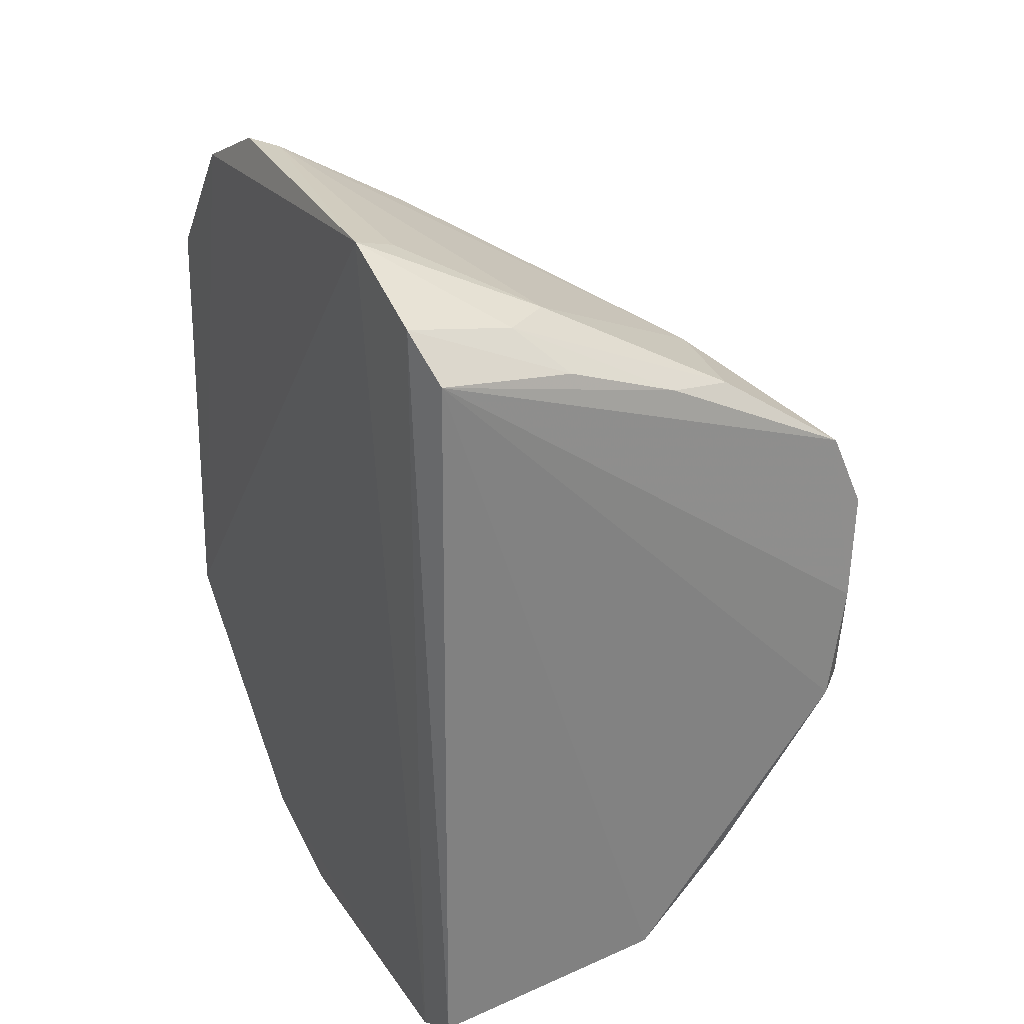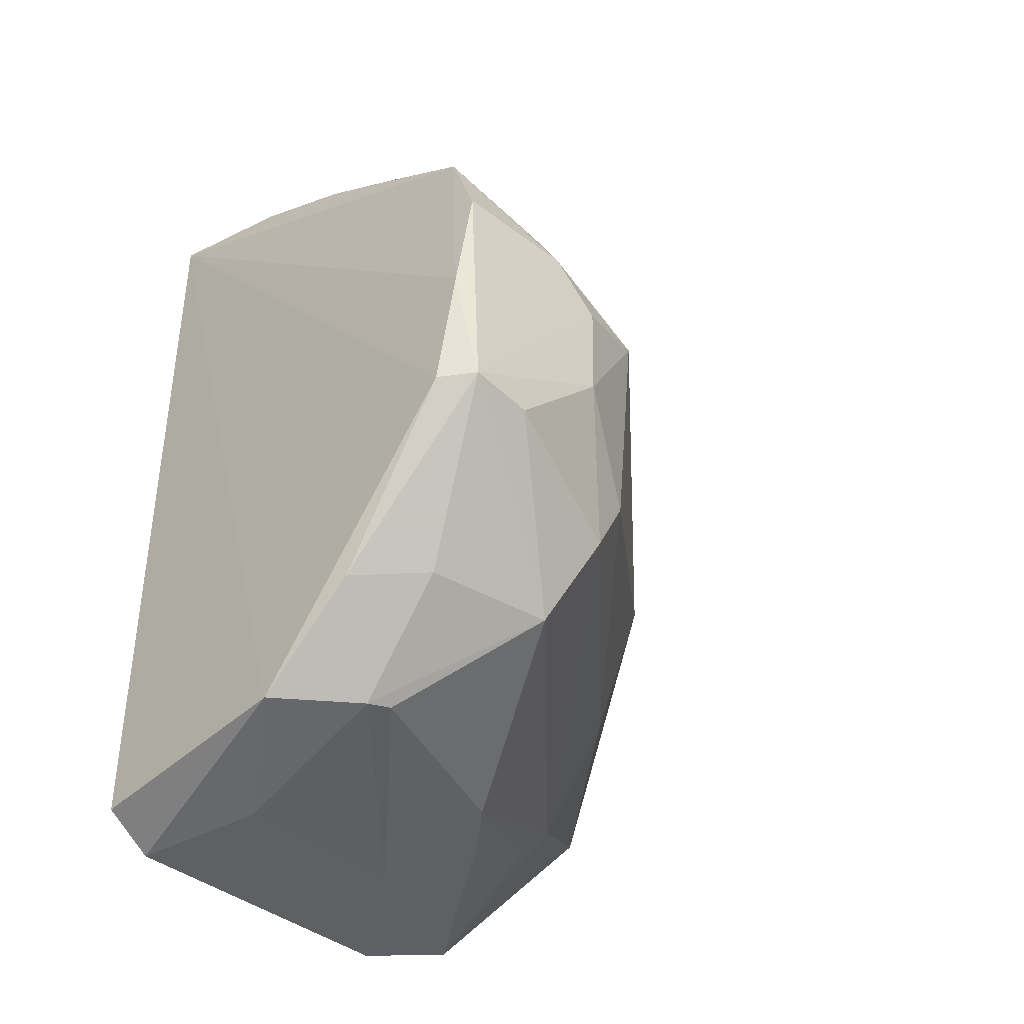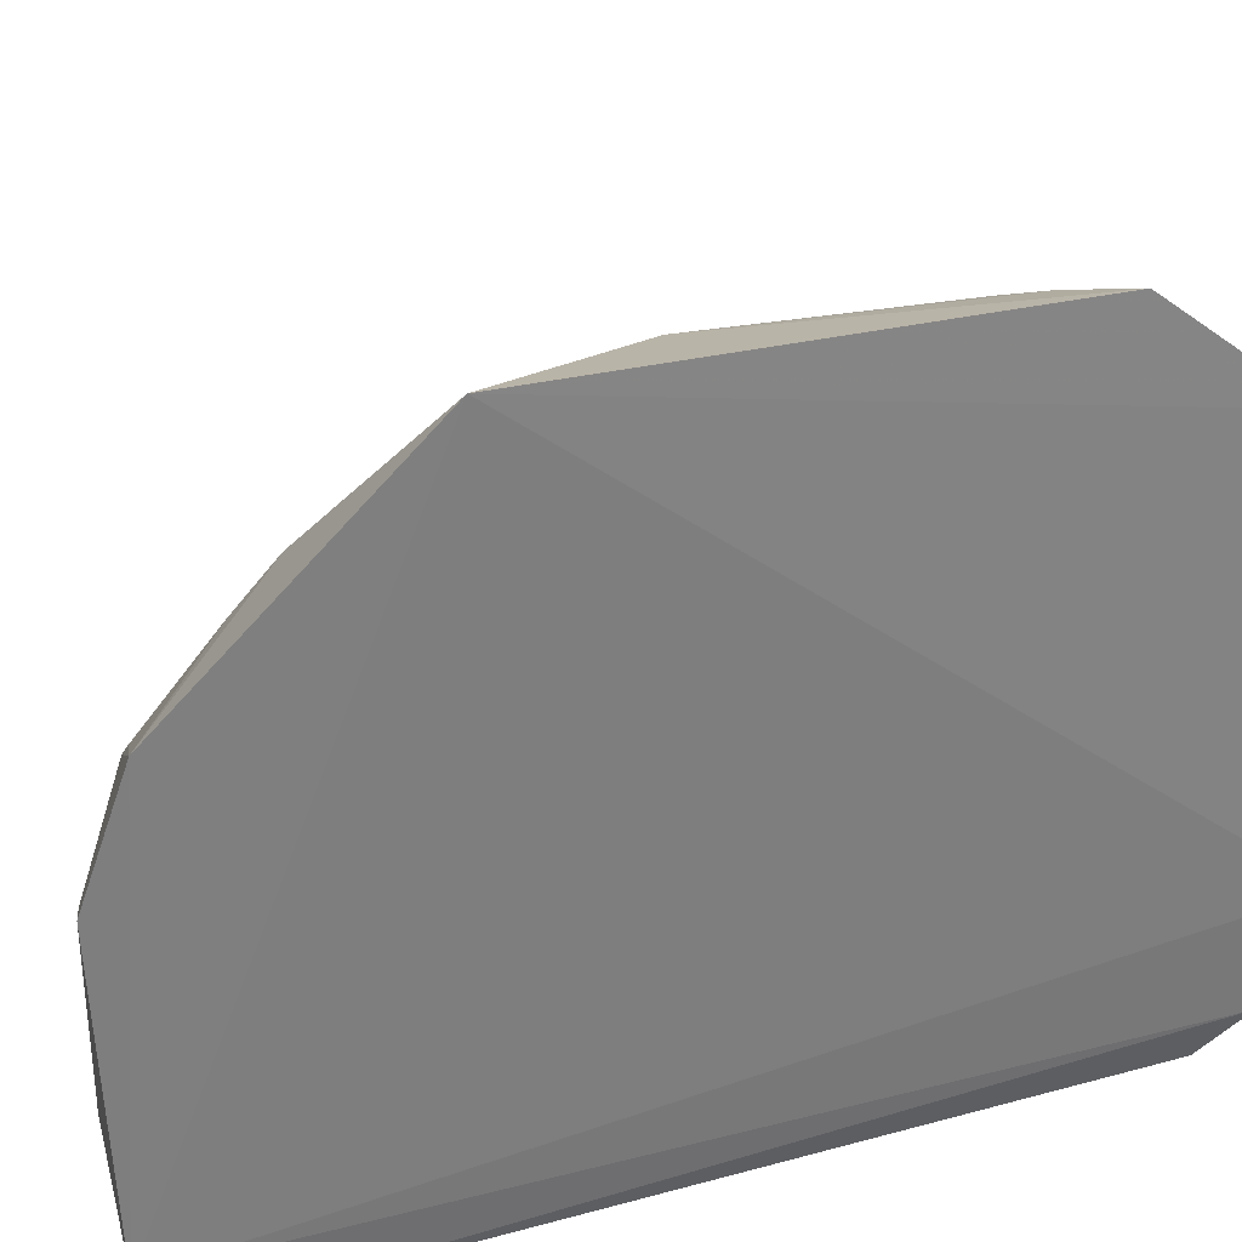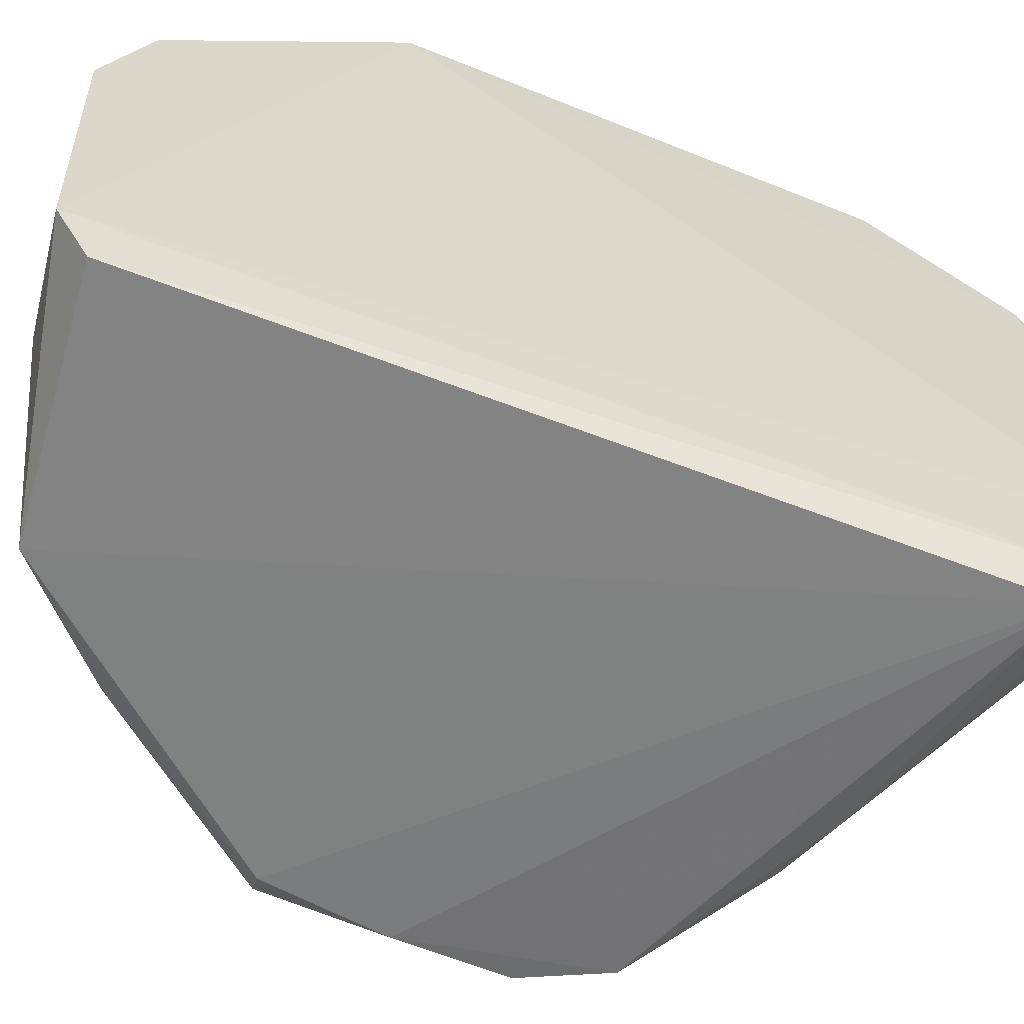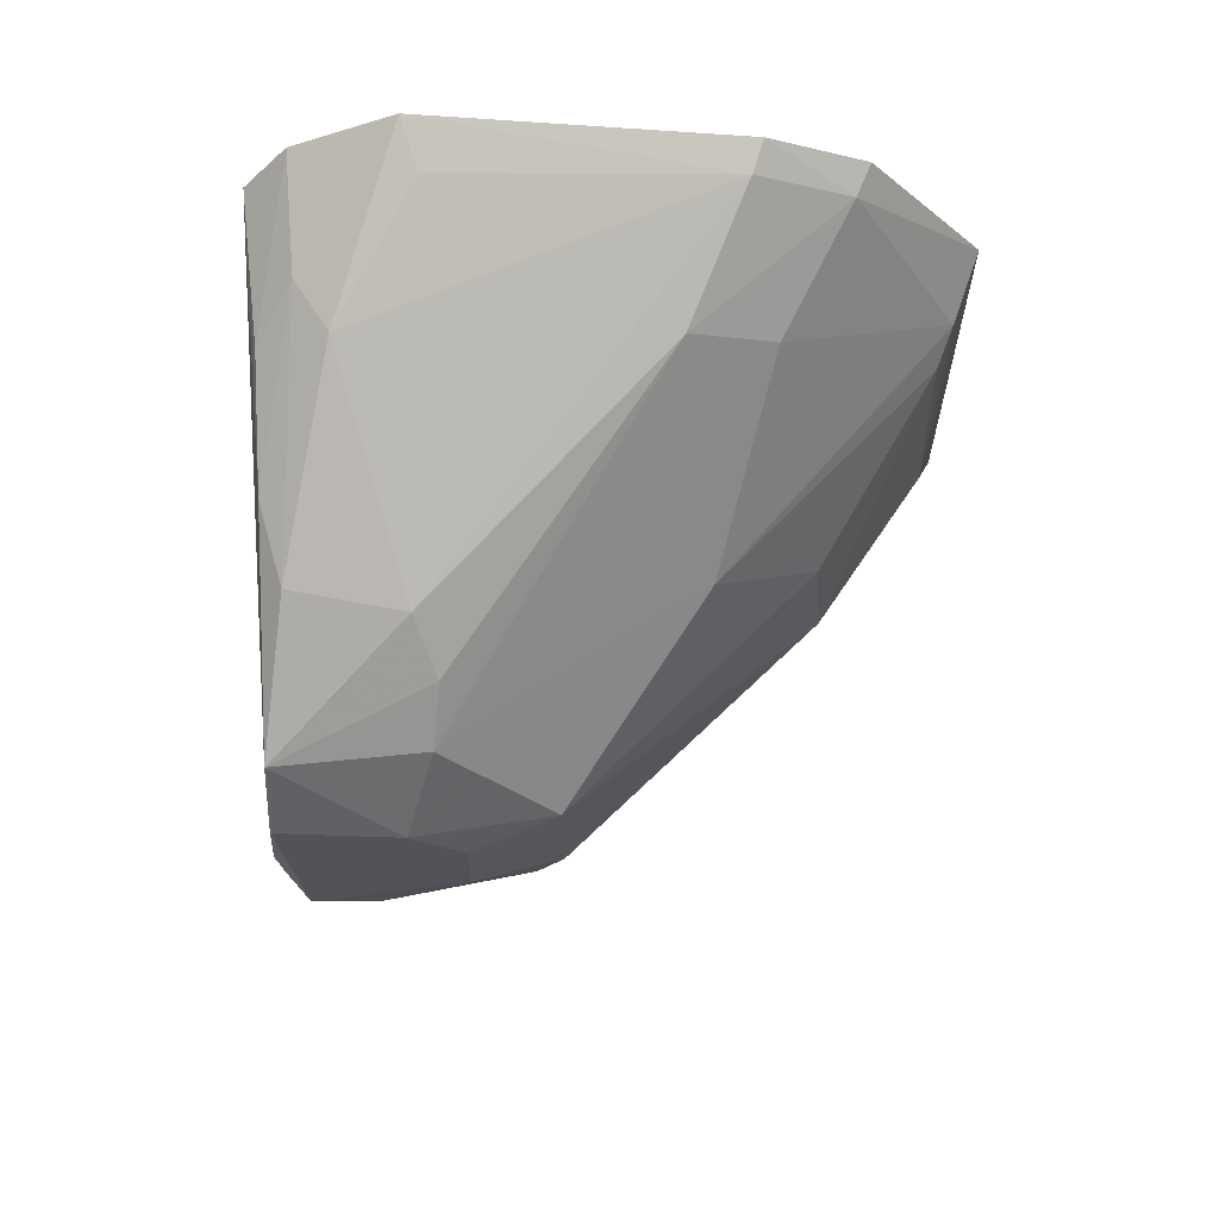
<metadata>
{"format":"obj","ext":"obj","renderer":"f3d","projection":"perspective","resolution":1024,"background":"white","views":[{"elev":31.1,"azim":154.0,"up":"+Y"},{"elev":-37.7,"azim":-131.2,"up":"+Y"},{"elev":28.8,"azim":68.6,"up":"+Z"},{"elev":-63.5,"azim":69.4,"up":"+Z"},{"elev":67.9,"azim":-87.4,"up":"+Y"}]}
</metadata>
<code>
v -0.3493 -0.106 -0.051
v -0.3513 -0.102 -0.1304
v -0.3494 0.1437 -0.1047
v -0.3511 0.1424 -0.02166
v -0.4909 -0.01558 -0.1295
v -0.3447 -0.0364 0.03648
v -0.4339 -0.08646 -0.1181
v -0.3554 0.1191 -0.1429
v -0.4817 0.06819 -0.1321
v -0.348 0.1288 0.003929
v -0.3478 -0.09523 -0.02023
v -0.4205 -0.0879 -0.1412
v -0.3852 -0.09883 -0.1185
v -0.4746 -0.03394 -0.07104
v -0.3513 0.1307 -0.1317
v -0.4503 0.09178 -0.09808
v -0.4075 -0.08427 -0.05588
v -0.4484 -0.06245 -0.1377
v -0.3531 -0.09314 -0.144
v -0.4829 -0.01648 -0.1371
v -0.3813 -0.0996 -0.06959
v -0.464 -0.05943 -0.08229
v -0.4897 0.03199 -0.08582
v -0.3947 0.1224 -0.1189
v -0.391 0.122 -0.03746
v -0.3778 -0.05947 -0.003877
v -0.4609 -0.05906 -0.1186
v -0.4883 0.01636 -0.1357
v -0.4352 -0.0855 -0.1111
v -0.4895 -0.01795 -0.1118
v -0.4756 0.06707 -0.09274
v -0.4146 0.00686 0.001949
v -0.3816 0.1234 -0.1284
v -0.4464 0.09305 -0.1284
v -0.3616 0.1386 -0.09967
v -0.3562 0.1266 0.0006711
v -0.3591 0.1393 -0.02406
v -0.3772 -0.07009 -0.01439
v -0.4912 0.04633 -0.1326
v -0.4895 0.005191 -0.08606
v -0.4625 0.07991 -0.09153
v -0.4903 0.04476 -0.0996
v -0.3473 0.08997 0.03407
v -0.3999 -0.03103 -0.0015
v -0.3941 0.1116 -0.1372
v -0.431 0.06947 -0.02778
v -0.3941 -0.0857 -0.04609
v -0.481 0.03842 -0.06271
v -0.3711 0.008363 0.02863
v -0.4753 -0.01867 -0.06316
v -0.4263 0.09828 -0.1351
v -0.3864 0.111 -0.01531
v -0.4152 0.04348 -0.001048
v -0.3632 0.08034 0.02893
v -0.3715 0.07253 0.02574
f 6 2 3
f 10 6 3
f 10 3 4
f 11 1 2
f 11 2 6
f 13 2 1
f 13 12 2
f 13 7 12
f 15 3 2
f 17 1 11
f 18 12 7
f 19 12 8
f 19 2 12
f 19 15 2
f 19 8 15
f 20 8 12
f 20 12 18
f 20 18 5
f 21 13 1
f 21 7 13
f 21 1 17
f 26 11 6
f 26 22 17
f 26 14 22
f 27 18 7
f 27 5 18
f 27 22 5
f 27 7 22
f 28 9 8
f 28 8 20
f 28 20 5
f 29 21 17
f 29 7 21
f 29 22 7
f 29 17 22
f 30 22 14
f 30 5 22
f 33 24 3
f 33 3 15
f 34 9 16
f 34 16 24
f 34 24 33
f 35 3 24
f 36 10 4
f 37 24 16
f 37 16 25
f 37 35 24
f 37 4 3
f 37 3 35
f 37 36 4
f 37 25 36
f 38 26 17
f 38 11 26
f 39 9 28
f 39 28 5
f 40 23 5
f 40 5 30
f 40 30 14
f 41 16 9
f 41 9 31
f 41 31 25
f 41 25 16
f 42 31 9
f 42 9 39
f 42 39 5
f 42 5 23
f 43 6 10
f 43 10 36
f 44 26 6
f 44 6 32
f 44 14 26
f 45 33 15
f 45 15 8
f 47 38 17
f 47 17 11
f 47 11 38
f 48 23 40
f 48 46 31
f 48 42 23
f 48 31 42
f 49 32 6
f 49 6 43
f 50 44 32
f 50 14 44
f 50 32 48
f 50 48 40
f 50 40 14
f 51 34 33
f 51 33 45
f 51 9 34
f 51 45 8
f 51 8 9
f 52 36 25
f 52 25 31
f 52 31 46
f 53 48 32
f 53 46 48
f 54 52 46
f 54 43 36
f 54 36 52
f 54 49 43
f 55 54 46
f 55 46 53
f 55 53 32
f 55 32 49
f 55 49 54

</code>
